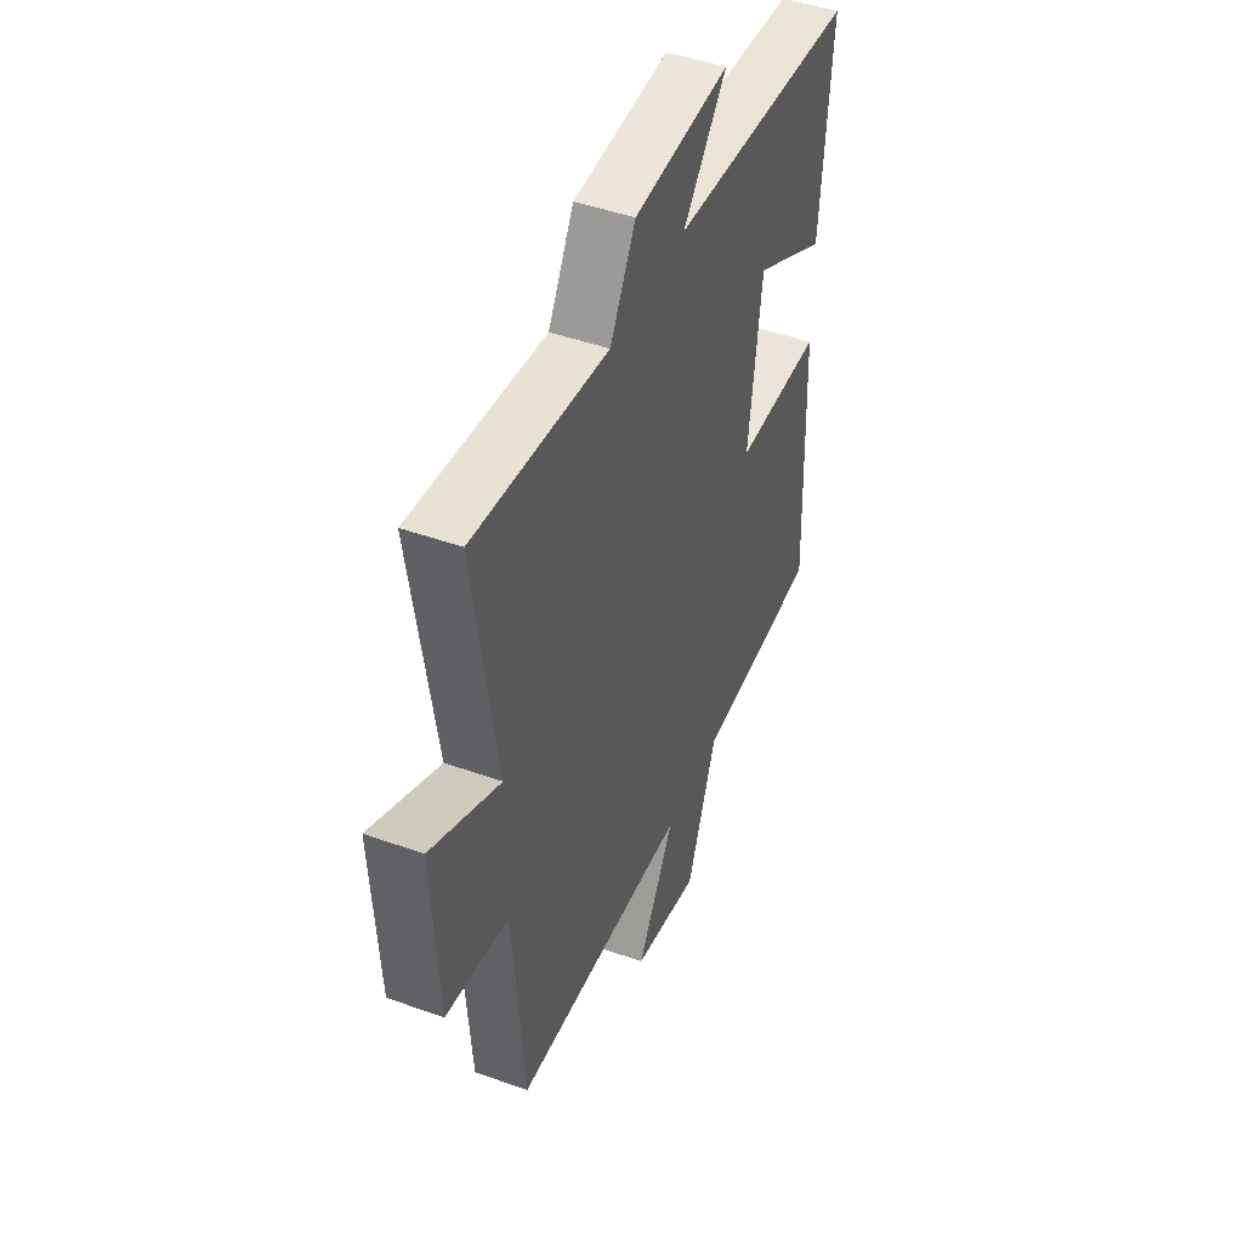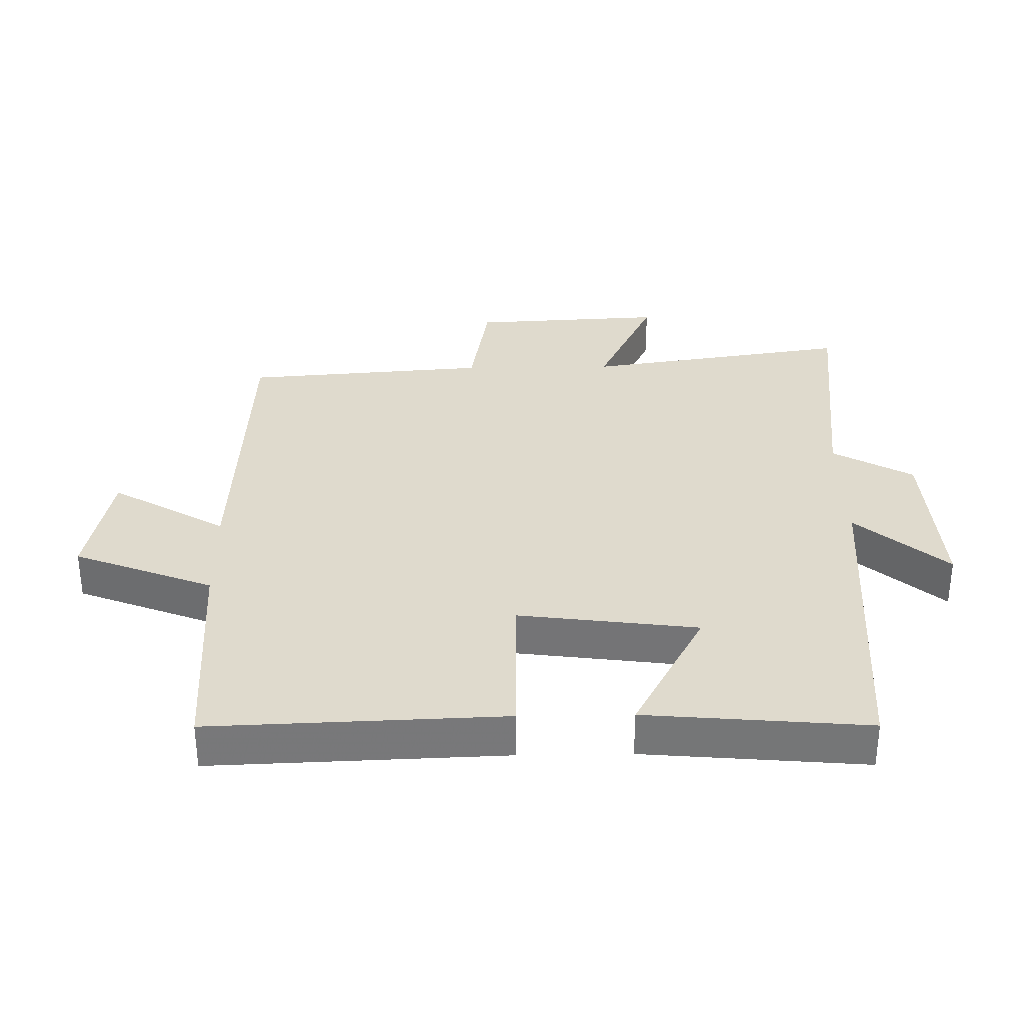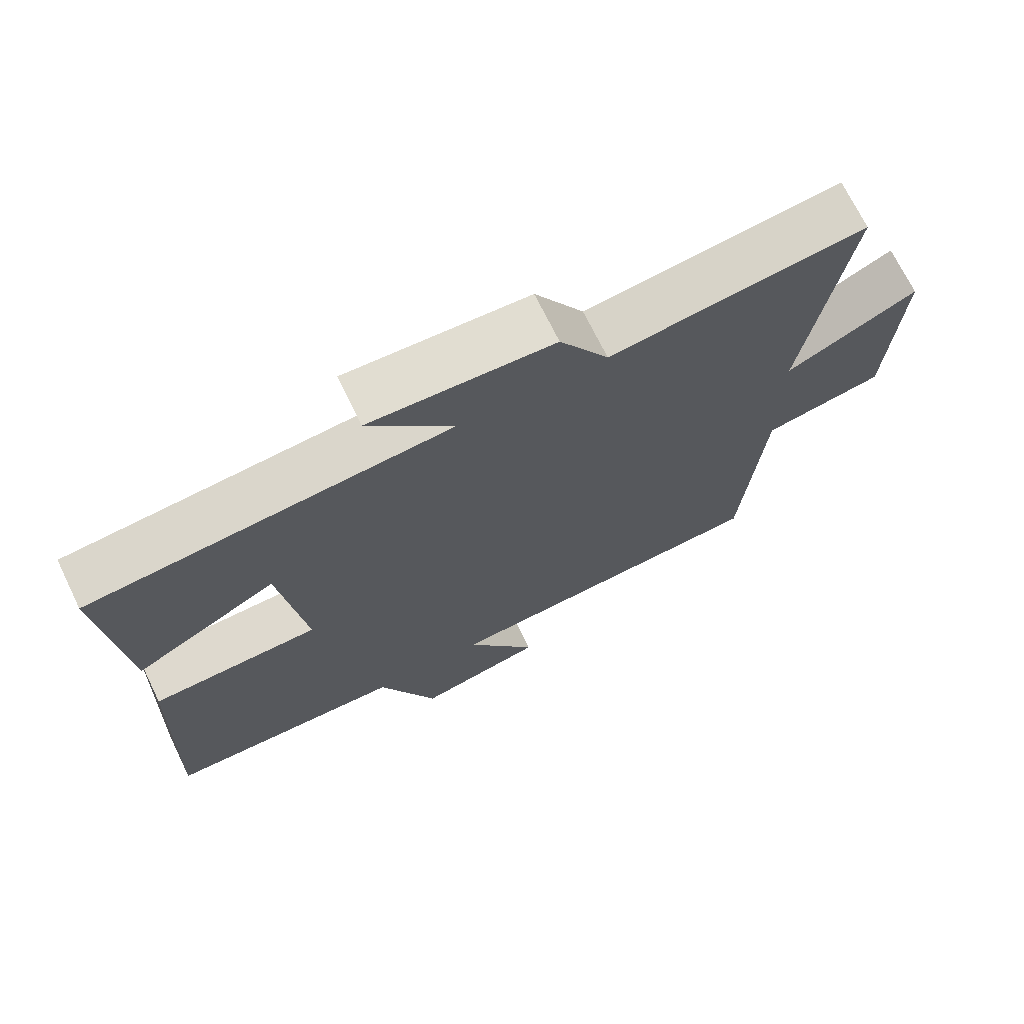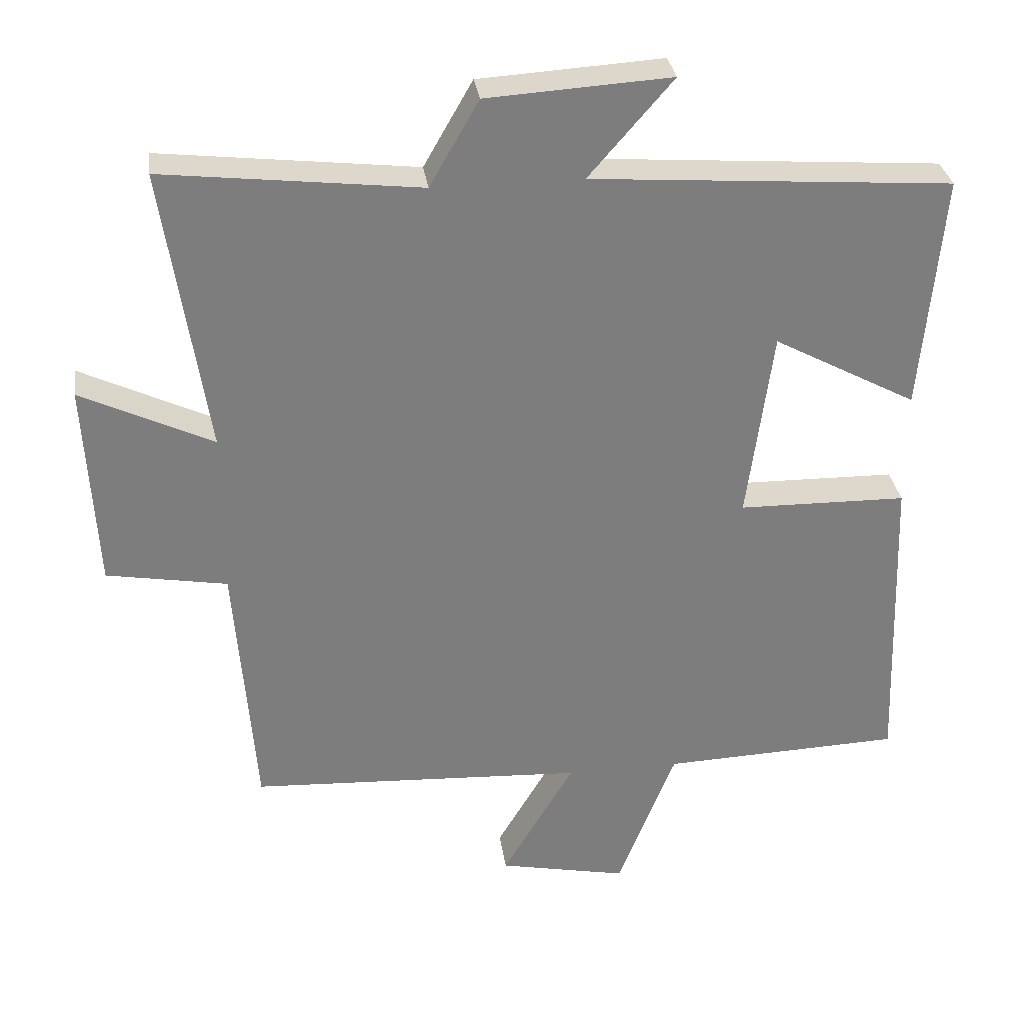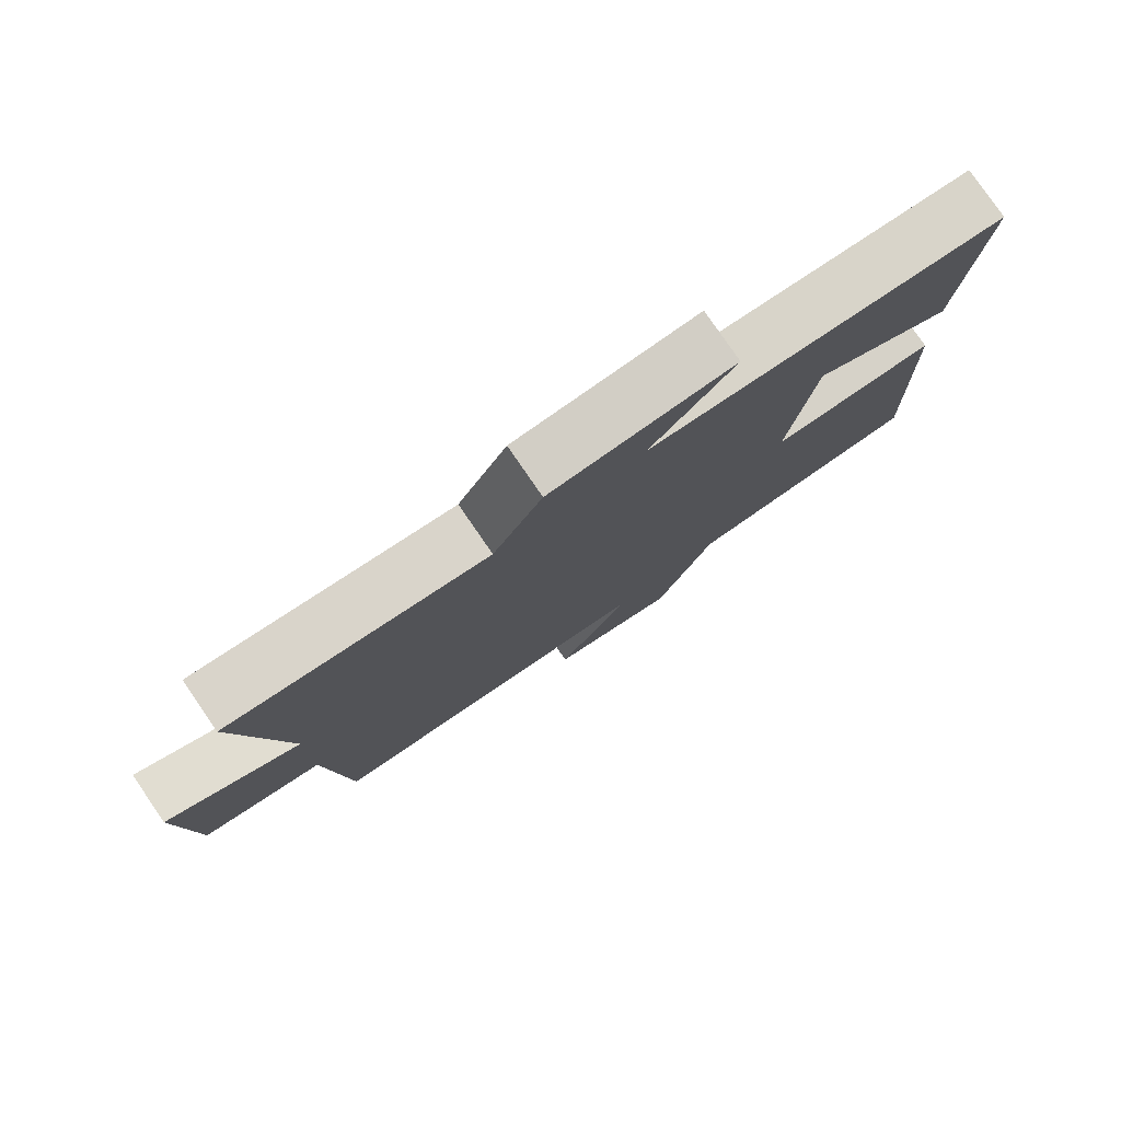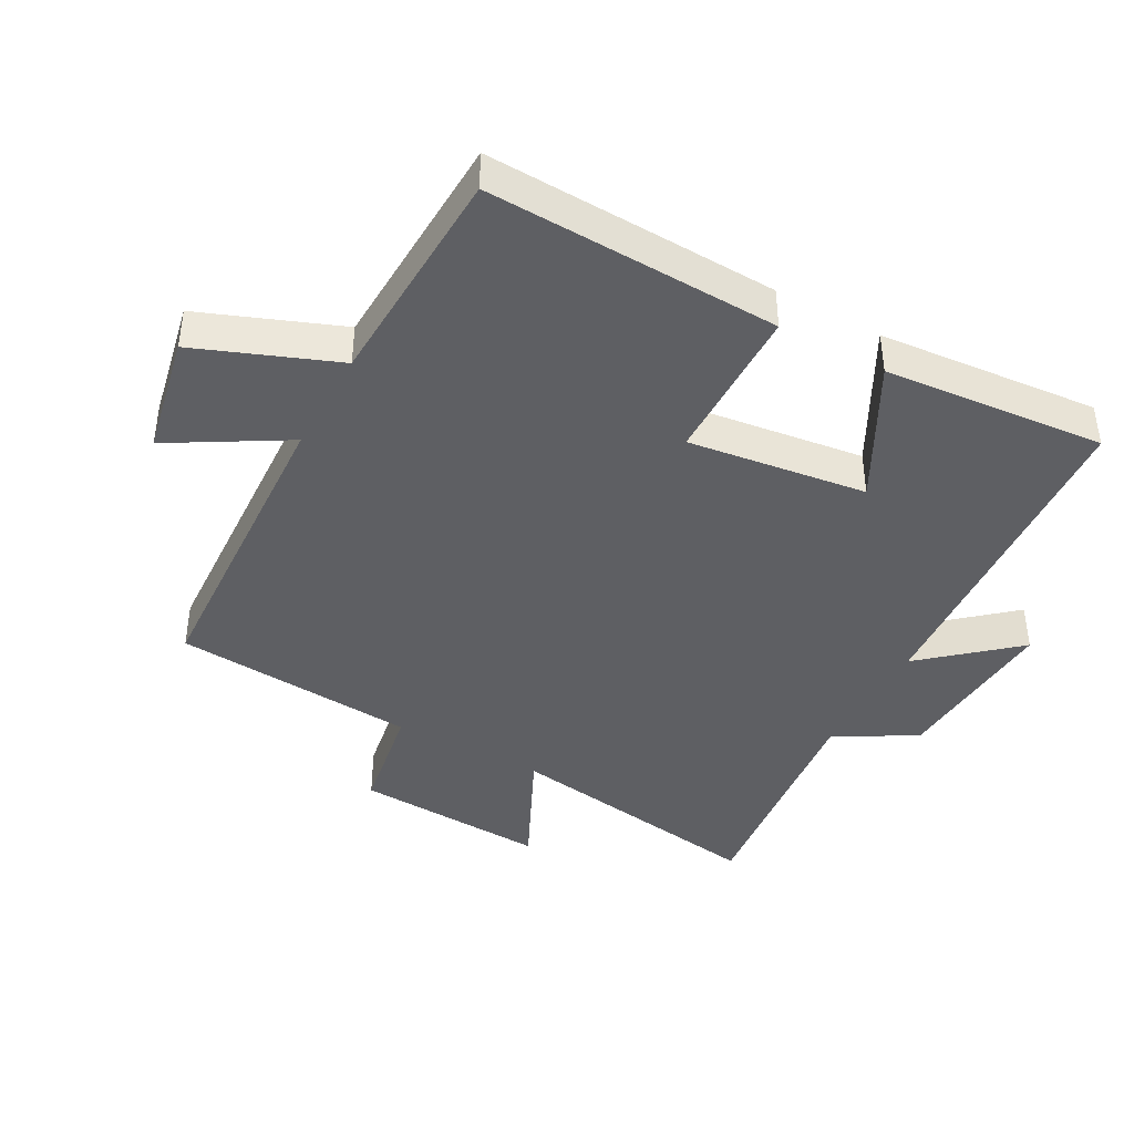
<metadata>
{"format":"obj","ext":"obj","renderer":"f3d","projection":"perspective","resolution":1024,"background":"white","views":[{"elev":46.0,"azim":112.2,"up":"+Z"},{"elev":32.8,"azim":-91.0,"up":"+Y"},{"elev":70.9,"azim":-26.0,"up":"+Z"},{"elev":31.4,"azim":172.0,"up":"+Z"},{"elev":79.2,"azim":145.5,"up":"+Z"},{"elev":-41.7,"azim":-118.8,"up":"+Y"}]}
</metadata>
<code>
v 0.562 0.07 0.542
v 0.5 0.07 0.134
v 0.688 0.07 0.224
v 0.672 0.07 -0.072
v 0.5 0.07 -0.102
v 0.471 0.07 -0.475
v -0.009 0.07 -0.5
v 0.094 0.07 -0.674
v -0.09 0.07 -0.712
v -0.173 0.07 -0.5
v -0.516 0.07 -0.487
v -0.5 0.07 -0.041
v -0.259 0.07 -0.037
v -0.295 0.07 0.235
v -0.5 0.07 0.125
v -0.53 0.07 0.462
v -0.016 0.07 0.5
v -0.136 0.07 0.638
v 0.126 0.07 0.622
v 0.196 0.07 0.5
v 0.562 0 0.542
v 0.5 0 0.134
v 0.688 0 0.224
v 0.672 0 -0.072
v 0.5 0 -0.102
v 0.471 0 -0.475
v -0.009 0 -0.5
v 0.094 0 -0.674
v -0.09 0 -0.712
v -0.173 0 -0.5
v -0.516 0 -0.487
v -0.5 0 -0.041
v -0.259 0 -0.037
v -0.295 0 0.235
v -0.5 0 0.125
v -0.53 0 0.462
v -0.016 0 0.5
v -0.136 0 0.638
v 0.126 0 0.622
v 0.196 0 0.5
f 17 18 19 20
f 16 17 20
f 15 16 20
f 14 15 20
f 20 1 2
f 14 20 2
f 13 14 2
f 10 11 12 13
f 10 13 2
f 7 8 9 10
f 7 10 2
f 6 7 2
f 5 6 2
f 2 3 4 5
f 40 39 38 37
f 40 37 36
f 40 36 35
f 40 35 34
f 22 21 40
f 22 40 34
f 22 34 33
f 33 32 31 30
f 22 33 30
f 30 29 28 27
f 22 30 27
f 22 27 26
f 22 26 25
f 25 24 23 22
f 1 21 22 2
f 2 22 23 3
f 3 23 24 4
f 4 24 25 5
f 5 25 26 6
f 6 26 27 7
f 7 27 28 8
f 8 28 29 9
f 9 29 30 10
f 10 30 31 11
f 11 31 32 12
f 12 32 33 13
f 13 33 34 14
f 14 34 35 15
f 15 35 36 16
f 16 36 37 17
f 17 37 38 18
f 18 38 39 19
f 19 39 40 20
f 20 40 21 1

</code>
